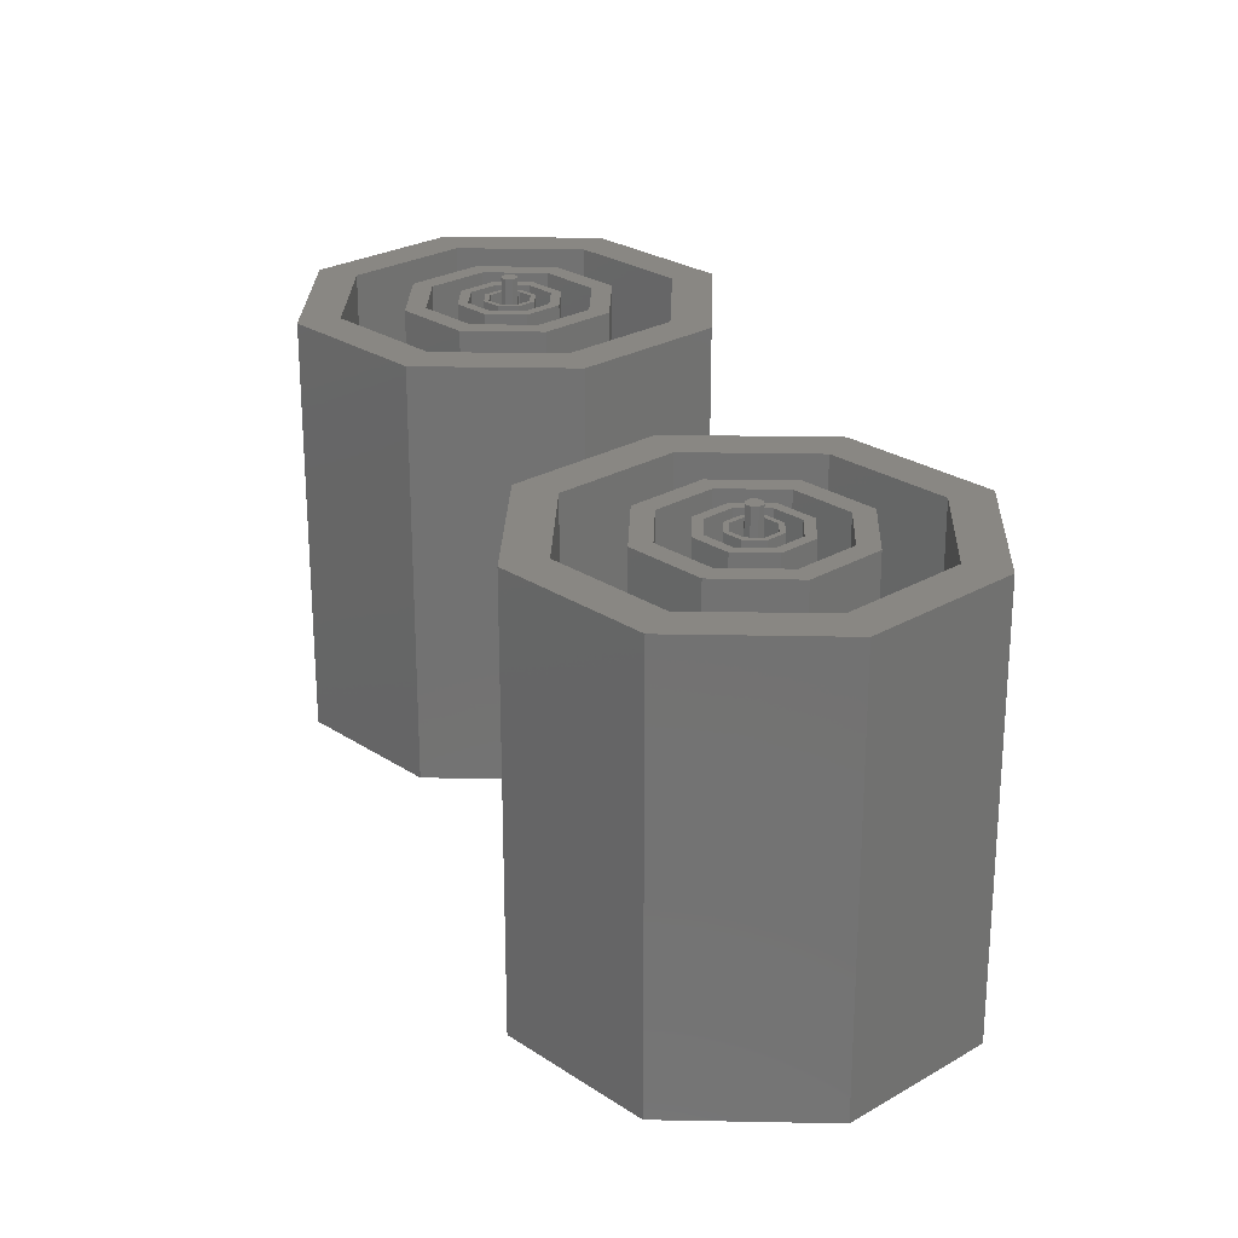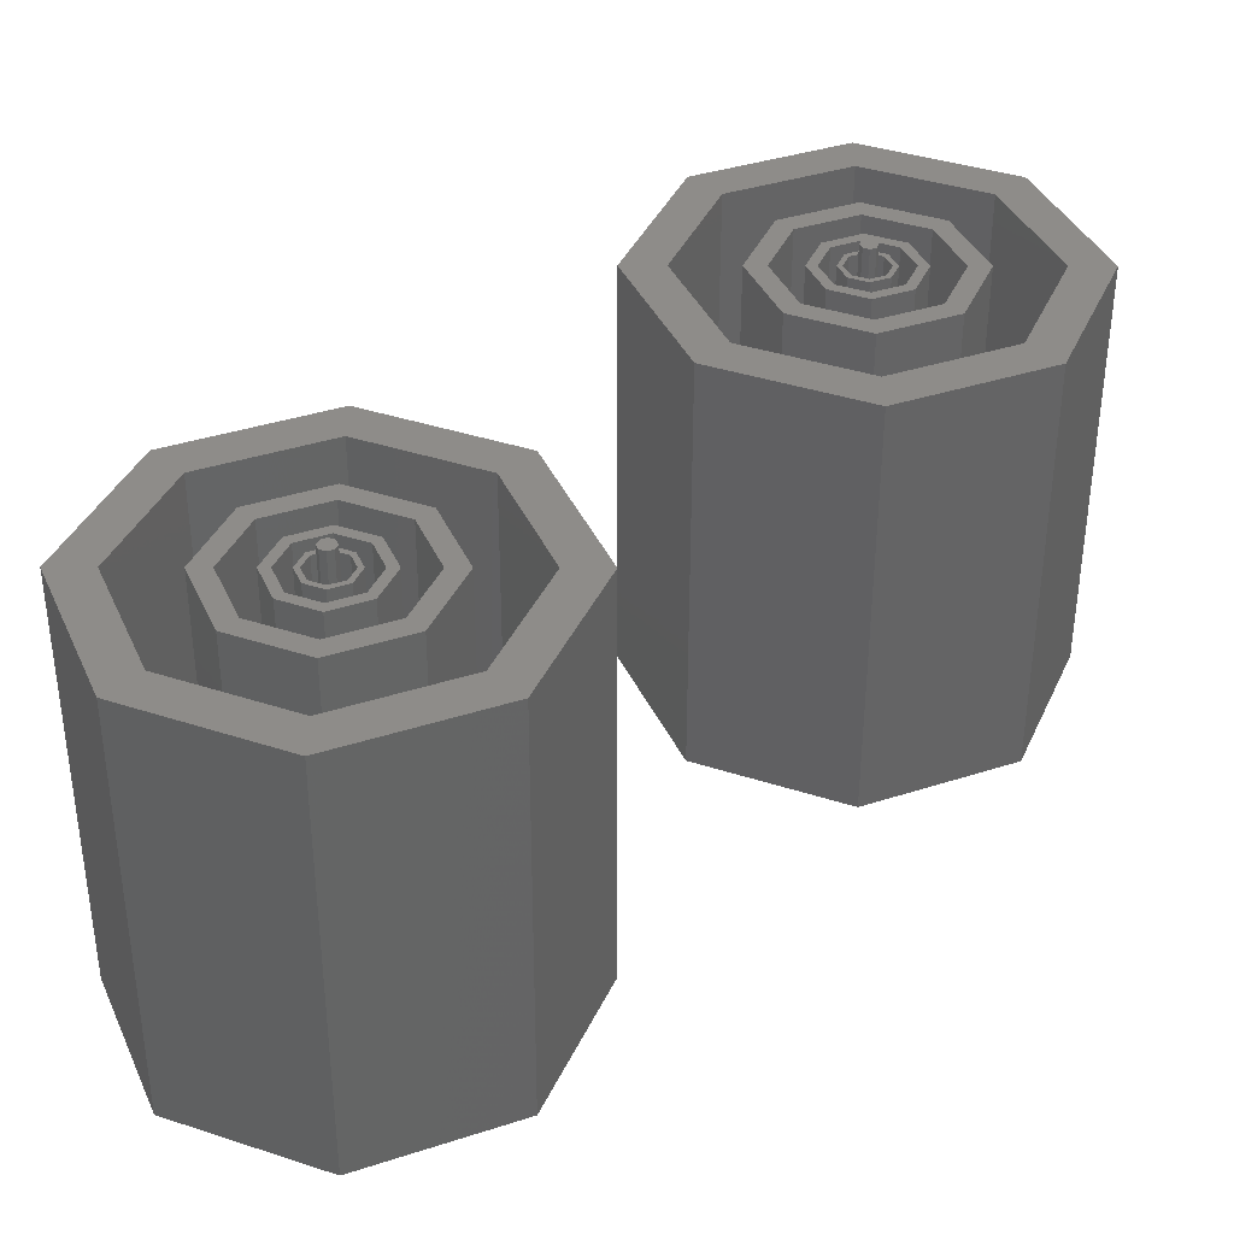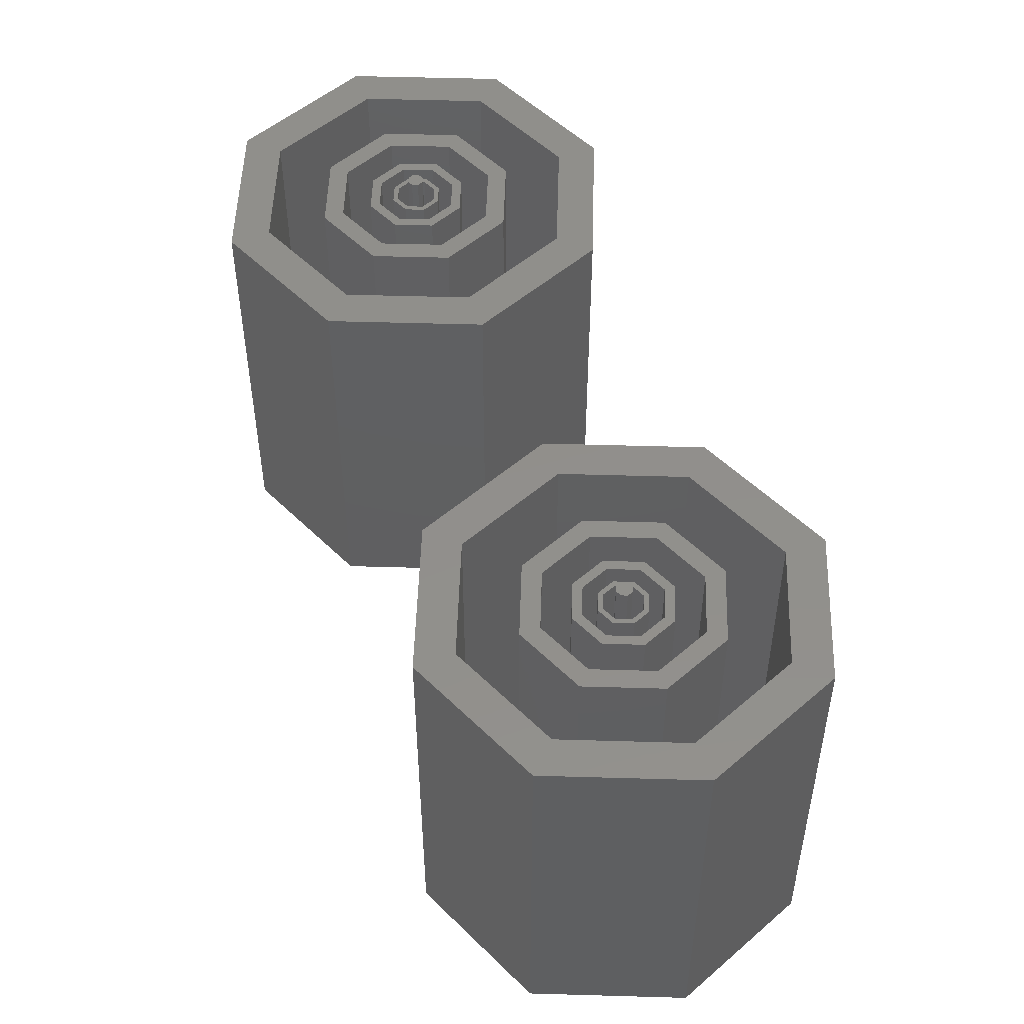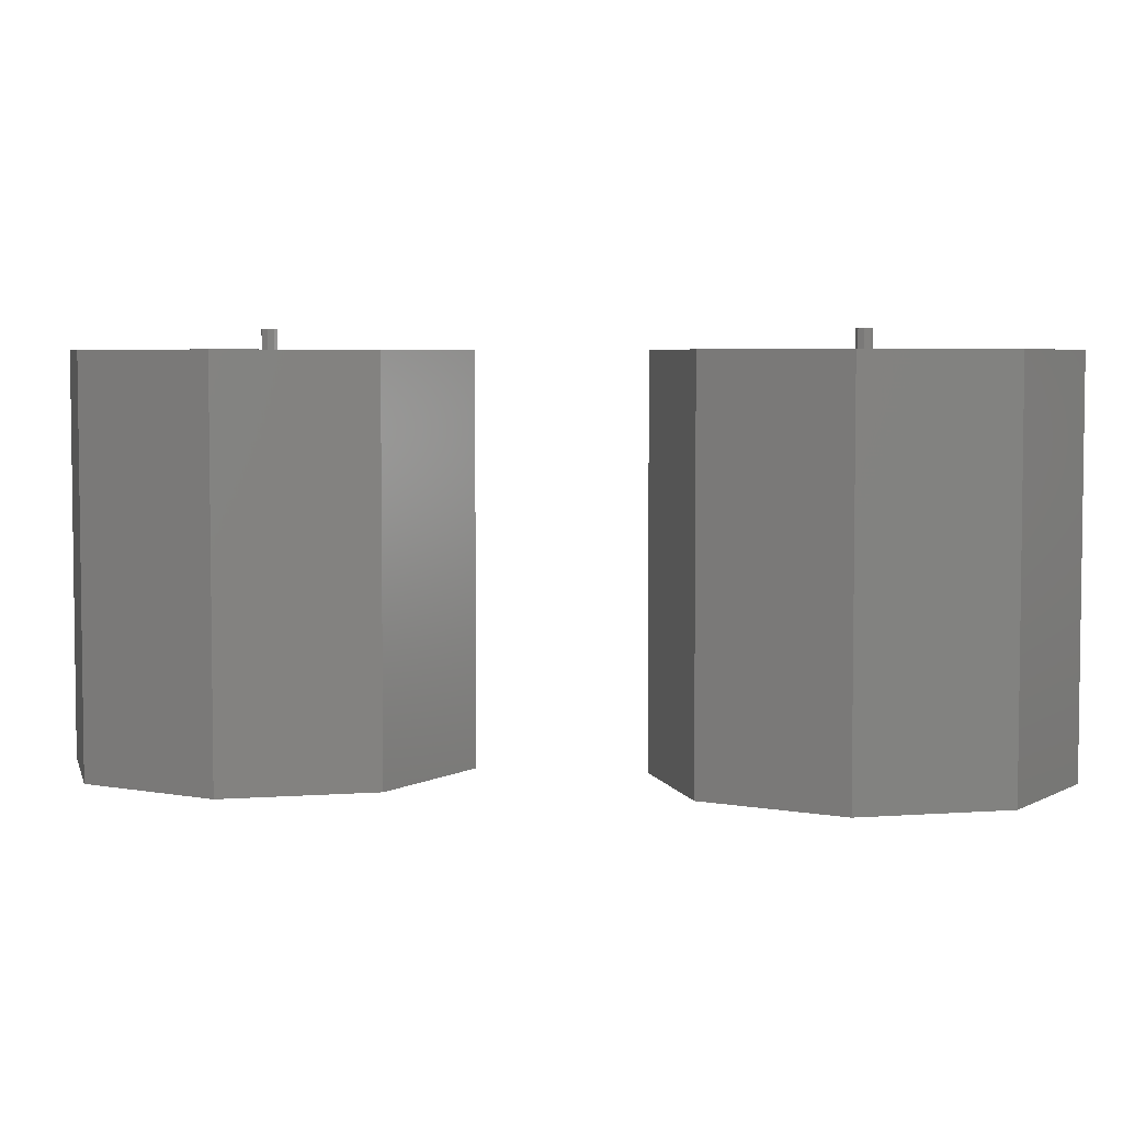
<metadata>
{"format":"stl","ext":"stl","renderer":"f3d","projection":"perspective","resolution":1024,"background":"white","views":[{"elev":25.3,"azim":-65.7,"up":"+Z"},{"elev":-51.9,"azim":-0.1,"up":"+Y"},{"elev":51.2,"azim":114.3,"up":"+Z"},{"elev":4.8,"azim":53.9,"up":"+Z"}]}
</metadata>
<code>
# stl→obj: 288 verts, 568 faces
v 0 -0.5 0.5
v -0.1464 -0.1464 -0.5
v -0.1464 -0.1464 0.5
v 0 -0.5 -0.5
v -1 -0.5 -0.5
v -0.8536 -0.1464 0.5
v -0.8536 -0.1464 -0.5
v -1 -0.5 0.5
v -0.5 0 0.5
v -0.5 0 -0.5
v -0.1464 -0.8536 -0.5
v -0.1 -0.5 -0.5
v -0.2172 -0.7828 -0.5
v -0.5 -1 -0.5
v -0.5 -0.9 -0.5
v -0.7828 -0.7828 -0.5
v -0.8536 -0.8536 -0.5
v -0.9 -0.5 -0.5
v -0.2172 -0.2172 -0.5
v -0.5 -0.1 -0.5
v -0.7828 -0.2172 -0.5
v -0.1464 -0.8536 0.5
v -0.5 -1 0.5
v -0.8536 -0.8536 0.5
v -0.1 -0.5 0.5
v -0.2172 -0.2172 0.5
v -0.5 -0.1 0.5
v -0.7828 -0.2172 0.5
v -0.9 -0.5 0.5
v -0.2172 -0.7828 0.5
v -0.5 -0.9 0.5
v -0.7828 -0.7828 0.5
v -0.25 -0.5 0.5
v -0.3232 -0.3232 -0.5
v -0.3232 -0.3232 0.5
v -0.25 -0.5 -0.5
v -0.75 -0.5 -0.5
v -0.6768 -0.3232 0.5
v -0.6768 -0.3232 -0.5
v -0.75 -0.5 0.5
v -0.5 -0.25 0.5
v -0.5 -0.25 -0.5
v -0.3232 -0.6768 -0.5
v -0.3 -0.5 -0.5
v -0.3586 -0.6414 -0.5
v -0.5 -0.75 -0.5
v -0.5 -0.7 -0.5
v -0.6414 -0.6414 -0.5
v -0.6768 -0.6768 -0.5
v -0.7 -0.5 -0.5
v -0.3586 -0.3586 -0.5
v -0.5 -0.3 -0.5
v -0.6414 -0.3586 -0.5
v -0.3232 -0.6768 0.5
v -0.5 -0.75 0.5
v -0.6768 -0.6768 0.5
v -0.3 -0.5 0.5
v -0.3586 -0.3586 0.5
v -0.5 -0.3 0.5
v -0.6414 -0.3586 0.5
v -0.7 -0.5 0.5
v -0.3586 -0.6414 0.5
v -0.5 -0.7 0.5
v -0.6414 -0.6414 0.5
v -0.375 -0.5 0.5
v -0.4116 -0.4116 -0.5
v -0.4116 -0.4116 0.5
v -0.375 -0.5 -0.5
v -0.625 -0.5 -0.5
v -0.5884 -0.4116 0.5
v -0.5884 -0.4116 -0.5
v -0.625 -0.5 0.5
v -0.5 -0.375 0.5
v -0.5 -0.375 -0.5
v -0.4116 -0.5884 -0.5
v -0.4 -0.5 -0.5
v -0.4293 -0.5707 -0.5
v -0.5 -0.625 -0.5
v -0.5 -0.6 -0.5
v -0.5707 -0.5707 -0.5
v -0.5884 -0.5884 -0.5
v -0.6 -0.5 -0.5
v -0.4293 -0.4293 -0.5
v -0.5 -0.4 -0.5
v -0.5707 -0.4293 -0.5
v -0.4116 -0.5884 0.5
v -0.5 -0.625 0.5
v -0.5884 -0.5884 0.5
v -0.4 -0.5 0.5
v -0.4293 -0.4293 0.5
v -0.5 -0.4 0.5
v -0.5707 -0.4293 0.5
v -0.6 -0.5 0.5
v -0.4293 -0.5707 0.5
v -0.5 -0.6 0.5
v -0.5707 -0.5707 0.5
v -0.4375 -0.5 0.5
v -0.4558 -0.4558 -0.5
v -0.4558 -0.4558 0.5
v -0.4375 -0.5 -0.5
v -0.5625 -0.5 -0.5
v -0.5442 -0.4558 0.5
v -0.5442 -0.4558 -0.5
v -0.5625 -0.5 0.5
v -0.5 -0.4375 0.5
v -0.5 -0.4375 -0.5
v -0.4558 -0.5442 -0.5
v -0.45 -0.5 -0.5
v -0.4646 -0.5354 -0.5
v -0.5 -0.5625 -0.5
v -0.5 -0.55 -0.5
v -0.5354 -0.5354 -0.5
v -0.5442 -0.5442 -0.5
v -0.55 -0.5 -0.5
v -0.4646 -0.4646 -0.5
v -0.5 -0.45 -0.5
v -0.5354 -0.4646 -0.5
v -0.4558 -0.5442 0.5
v -0.5 -0.5625 0.5
v -0.5442 -0.5442 0.5
v -0.45 -0.5 0.5
v -0.4646 -0.4646 0.5
v -0.5 -0.45 0.5
v -0.5354 -0.4646 0.5
v -0.55 -0.5 0.5
v -0.4646 -0.5354 0.5
v -0.5 -0.55 0.5
v -0.5354 -0.5354 0.5
v -0.48 -0.5 0.55
v -0.4859 -0.4859 -0.55
v -0.4859 -0.4859 0.55
v -0.48 -0.5 -0.55
v -0.52 -0.5 -0.55
v -0.5141 -0.4859 0.55
v -0.5141 -0.4859 -0.55
v -0.52 -0.5 0.55
v -0.4859 -0.5141 -0.55
v -0.5 -0.52 -0.55
v -0.5 -0.48 -0.55
v -0.5141 -0.5141 -0.55
v -0.5 -0.48 0.55
v -0.4859 -0.5141 0.55
v -0.5 -0.52 0.55
v -0.5141 -0.5141 0.55
v 1 0.5 0.5
v 0.8536 0.8536 -0.5
v 0.8536 0.8536 0.5
v 1 0.5 -0.5
v 0 0.5 -0.5
v 0.1464 0.8536 0.5
v 0.1464 0.8536 -0.5
v 0 0.5 0.5
v 0.5 1 0.5
v 0.5 1 -0.5
v 0.8536 0.1464 -0.5
v 0.9 0.5 -0.5
v 0.7828 0.2172 -0.5
v 0.5 0 -0.5
v 0.5 0.1 -0.5
v 0.2172 0.2172 -0.5
v 0.1464 0.1464 -0.5
v 0.1 0.5 -0.5
v 0.7828 0.7828 -0.5
v 0.5 0.9 -0.5
v 0.2172 0.7828 -0.5
v 0.8536 0.1464 0.5
v 0.5 0 0.5
v 0.1464 0.1464 0.5
v 0.9 0.5 0.5
v 0.7828 0.7828 0.5
v 0.5 0.9 0.5
v 0.2172 0.7828 0.5
v 0.1 0.5 0.5
v 0.7828 0.2172 0.5
v 0.5 0.1 0.5
v 0.2172 0.2172 0.5
v 0.75 0.5 0.5
v 0.6768 0.6768 -0.5
v 0.6768 0.6768 0.5
v 0.75 0.5 -0.5
v 0.25 0.5 -0.5
v 0.3232 0.6768 0.5
v 0.3232 0.6768 -0.5
v 0.25 0.5 0.5
v 0.5 0.75 0.5
v 0.5 0.75 -0.5
v 0.6768 0.3232 -0.5
v 0.7 0.5 -0.5
v 0.6414 0.3586 -0.5
v 0.5 0.25 -0.5
v 0.5 0.3 -0.5
v 0.3586 0.3586 -0.5
v 0.3232 0.3232 -0.5
v 0.3 0.5 -0.5
v 0.6414 0.6414 -0.5
v 0.5 0.7 -0.5
v 0.3586 0.6414 -0.5
v 0.6768 0.3232 0.5
v 0.5 0.25 0.5
v 0.3232 0.3232 0.5
v 0.7 0.5 0.5
v 0.6414 0.6414 0.5
v 0.5 0.7 0.5
v 0.3586 0.6414 0.5
v 0.3 0.5 0.5
v 0.6414 0.3586 0.5
v 0.5 0.3 0.5
v 0.3586 0.3586 0.5
v 0.625 0.5 0.5
v 0.5884 0.5884 -0.5
v 0.5884 0.5884 0.5
v 0.625 0.5 -0.5
v 0.375 0.5 -0.5
v 0.4116 0.5884 0.5
v 0.4116 0.5884 -0.5
v 0.375 0.5 0.5
v 0.5 0.625 0.5
v 0.5 0.625 -0.5
v 0.5884 0.4116 -0.5
v 0.6 0.5 -0.5
v 0.5707 0.4293 -0.5
v 0.5 0.375 -0.5
v 0.5 0.4 -0.5
v 0.4293 0.4293 -0.5
v 0.4116 0.4116 -0.5
v 0.4 0.5 -0.5
v 0.5707 0.5707 -0.5
v 0.5 0.6 -0.5
v 0.4293 0.5707 -0.5
v 0.5884 0.4116 0.5
v 0.5 0.375 0.5
v 0.4116 0.4116 0.5
v 0.6 0.5 0.5
v 0.5707 0.5707 0.5
v 0.5 0.6 0.5
v 0.4293 0.5707 0.5
v 0.4 0.5 0.5
v 0.5707 0.4293 0.5
v 0.5 0.4 0.5
v 0.4293 0.4293 0.5
v 0.5625 0.5 0.5
v 0.5442 0.5442 -0.5
v 0.5442 0.5442 0.5
v 0.5625 0.5 -0.5
v 0.4375 0.5 -0.5
v 0.4558 0.5442 0.5
v 0.4558 0.5442 -0.5
v 0.4375 0.5 0.5
v 0.5 0.5625 0.5
v 0.5 0.5625 -0.5
v 0.5442 0.4558 -0.5
v 0.55 0.5 -0.5
v 0.5354 0.4646 -0.5
v 0.5 0.4375 -0.5
v 0.5 0.45 -0.5
v 0.4646 0.4646 -0.5
v 0.4558 0.4558 -0.5
v 0.45 0.5 -0.5
v 0.5354 0.5354 -0.5
v 0.5 0.55 -0.5
v 0.4646 0.5354 -0.5
v 0.5442 0.4558 0.5
v 0.5 0.4375 0.5
v 0.4558 0.4558 0.5
v 0.55 0.5 0.5
v 0.5354 0.5354 0.5
v 0.5 0.55 0.5
v 0.4646 0.5354 0.5
v 0.45 0.5 0.5
v 0.5354 0.4646 0.5
v 0.5 0.45 0.5
v 0.4646 0.4646 0.5
v 0.52 0.5 0.55
v 0.5141 0.5141 -0.55
v 0.5141 0.5141 0.55
v 0.52 0.5 -0.55
v 0.48 0.5 -0.55
v 0.4859 0.5141 0.55
v 0.4859 0.5141 -0.55
v 0.48 0.5 0.55
v 0.5141 0.4859 -0.55
v 0.5 0.48 -0.55
v 0.5 0.52 -0.55
v 0.4859 0.4859 -0.55
v 0.5 0.52 0.55
v 0.5141 0.4859 0.55
v 0.5 0.48 0.55
v 0.4859 0.4859 0.55
f 1 2 3
f 2 1 4
f 5 6 7
f 6 5 8
f 2 9 3
f 9 2 10
f 11 12 4
f 11 13 12
f 14 13 11
f 14 15 13
f 14 16 15
f 17 16 14
f 17 18 16
f 18 17 5
f 12 2 4
f 19 2 12
f 20 2 19
f 20 10 2
f 21 10 20
f 21 7 10
f 18 7 21
f 7 18 5
f 10 6 9
f 6 10 7
f 14 22 23
f 22 14 11
f 17 8 5
f 8 17 24
f 22 4 1
f 4 22 11
f 17 23 24
f 23 17 14
f 3 25 1
f 3 26 25
f 9 26 3
f 9 27 26
f 9 28 27
f 6 28 9
f 6 29 28
f 29 6 8
f 25 22 1
f 30 22 25
f 31 22 30
f 31 23 22
f 32 23 31
f 32 24 23
f 29 24 32
f 24 29 8
f 12 26 19
f 26 12 25
f 29 21 28
f 21 29 18
f 21 27 28
f 27 21 20
f 20 26 27
f 26 20 19
f 32 18 29
f 18 32 16
f 13 25 12
f 25 13 30
f 13 31 30
f 31 13 15
f 15 32 31
f 32 15 16
f 33 34 35
f 34 33 36
f 37 38 39
f 38 37 40
f 34 41 35
f 41 34 42
f 43 44 36
f 43 45 44
f 46 45 43
f 46 47 45
f 46 48 47
f 49 48 46
f 49 50 48
f 50 49 37
f 44 34 36
f 51 34 44
f 52 34 51
f 52 42 34
f 53 42 52
f 53 39 42
f 50 39 53
f 39 50 37
f 42 38 41
f 38 42 39
f 46 54 55
f 54 46 43
f 49 40 37
f 40 49 56
f 54 36 33
f 36 54 43
f 49 55 56
f 55 49 46
f 35 57 33
f 35 58 57
f 41 58 35
f 41 59 58
f 41 60 59
f 38 60 41
f 38 61 60
f 61 38 40
f 57 54 33
f 62 54 57
f 63 54 62
f 63 55 54
f 64 55 63
f 64 56 55
f 61 56 64
f 56 61 40
f 44 58 51
f 58 44 57
f 61 53 60
f 53 61 50
f 53 59 60
f 59 53 52
f 52 58 59
f 58 52 51
f 64 50 61
f 50 64 48
f 45 57 44
f 57 45 62
f 45 63 62
f 63 45 47
f 47 64 63
f 64 47 48
f 65 66 67
f 66 65 68
f 69 70 71
f 70 69 72
f 66 73 67
f 73 66 74
f 75 76 68
f 75 77 76
f 78 77 75
f 78 79 77
f 78 80 79
f 81 80 78
f 81 82 80
f 82 81 69
f 76 66 68
f 83 66 76
f 84 66 83
f 84 74 66
f 85 74 84
f 85 71 74
f 82 71 85
f 71 82 69
f 74 70 73
f 70 74 71
f 78 86 87
f 86 78 75
f 81 72 69
f 72 81 88
f 86 68 65
f 68 86 75
f 81 87 88
f 87 81 78
f 67 89 65
f 67 90 89
f 73 90 67
f 73 91 90
f 73 92 91
f 70 92 73
f 70 93 92
f 93 70 72
f 89 86 65
f 94 86 89
f 95 86 94
f 95 87 86
f 96 87 95
f 96 88 87
f 93 88 96
f 88 93 72
f 76 90 83
f 90 76 89
f 93 85 92
f 85 93 82
f 85 91 92
f 91 85 84
f 84 90 91
f 90 84 83
f 96 82 93
f 82 96 80
f 77 89 76
f 89 77 94
f 77 95 94
f 95 77 79
f 79 96 95
f 96 79 80
f 97 98 99
f 98 97 100
f 101 102 103
f 102 101 104
f 98 105 99
f 105 98 106
f 107 108 100
f 107 109 108
f 110 109 107
f 110 111 109
f 110 112 111
f 113 112 110
f 113 114 112
f 114 113 101
f 108 98 100
f 115 98 108
f 116 98 115
f 116 106 98
f 117 106 116
f 117 103 106
f 114 103 117
f 103 114 101
f 106 102 105
f 102 106 103
f 110 118 119
f 118 110 107
f 113 104 101
f 104 113 120
f 118 100 97
f 100 118 107
f 113 119 120
f 119 113 110
f 99 121 97
f 99 122 121
f 105 122 99
f 105 123 122
f 105 124 123
f 102 124 105
f 102 125 124
f 125 102 104
f 121 118 97
f 126 118 121
f 127 118 126
f 127 119 118
f 128 119 127
f 128 120 119
f 125 120 128
f 120 125 104
f 108 122 115
f 122 108 121
f 125 117 124
f 117 125 114
f 117 123 124
f 123 117 116
f 116 122 123
f 122 116 115
f 128 114 125
f 114 128 112
f 109 121 108
f 121 109 126
f 109 127 126
f 127 109 111
f 111 128 127
f 128 111 112
f 129 130 131
f 130 129 132
f 133 134 135
f 134 133 136
f 137 130 132
f 138 130 137
f 138 139 130
f 140 139 138
f 140 135 139
f 135 140 133
f 139 134 141
f 134 139 135
f 130 141 131
f 141 130 139
f 131 142 129
f 141 142 131
f 141 143 142
f 134 143 141
f 134 144 143
f 144 134 136
f 140 136 133
f 136 140 144
f 142 132 129
f 132 142 137
f 138 142 143
f 142 138 137
f 140 143 144
f 143 140 138
f 145 146 147
f 146 145 148
f 149 150 151
f 150 149 152
f 146 153 147
f 153 146 154
f 155 156 148
f 155 157 156
f 158 157 155
f 158 159 157
f 158 160 159
f 161 160 158
f 161 162 160
f 162 161 149
f 156 146 148
f 163 146 156
f 164 146 163
f 164 154 146
f 165 154 164
f 165 151 154
f 162 151 165
f 151 162 149
f 154 150 153
f 150 154 151
f 158 166 167
f 166 158 155
f 161 152 149
f 152 161 168
f 166 148 145
f 148 166 155
f 161 167 168
f 167 161 158
f 147 169 145
f 147 170 169
f 153 170 147
f 153 171 170
f 153 172 171
f 150 172 153
f 150 173 172
f 173 150 152
f 169 166 145
f 174 166 169
f 175 166 174
f 175 167 166
f 176 167 175
f 176 168 167
f 173 168 176
f 168 173 152
f 156 170 163
f 170 156 169
f 173 165 172
f 165 173 162
f 165 171 172
f 171 165 164
f 164 170 171
f 170 164 163
f 176 162 173
f 162 176 160
f 157 169 156
f 169 157 174
f 157 175 174
f 175 157 159
f 159 176 175
f 176 159 160
f 177 178 179
f 178 177 180
f 181 182 183
f 182 181 184
f 178 185 179
f 185 178 186
f 187 188 180
f 187 189 188
f 190 189 187
f 190 191 189
f 190 192 191
f 193 192 190
f 193 194 192
f 194 193 181
f 188 178 180
f 195 178 188
f 196 178 195
f 196 186 178
f 197 186 196
f 197 183 186
f 194 183 197
f 183 194 181
f 186 182 185
f 182 186 183
f 190 198 199
f 198 190 187
f 193 184 181
f 184 193 200
f 198 180 177
f 180 198 187
f 193 199 200
f 199 193 190
f 179 201 177
f 179 202 201
f 185 202 179
f 185 203 202
f 185 204 203
f 182 204 185
f 182 205 204
f 205 182 184
f 201 198 177
f 206 198 201
f 207 198 206
f 207 199 198
f 208 199 207
f 208 200 199
f 205 200 208
f 200 205 184
f 188 202 195
f 202 188 201
f 205 197 204
f 197 205 194
f 197 203 204
f 203 197 196
f 196 202 203
f 202 196 195
f 208 194 205
f 194 208 192
f 189 201 188
f 201 189 206
f 189 207 206
f 207 189 191
f 191 208 207
f 208 191 192
f 209 210 211
f 210 209 212
f 213 214 215
f 214 213 216
f 210 217 211
f 217 210 218
f 219 220 212
f 219 221 220
f 222 221 219
f 222 223 221
f 222 224 223
f 225 224 222
f 225 226 224
f 226 225 213
f 220 210 212
f 227 210 220
f 228 210 227
f 228 218 210
f 229 218 228
f 229 215 218
f 226 215 229
f 215 226 213
f 218 214 217
f 214 218 215
f 222 230 231
f 230 222 219
f 225 216 213
f 216 225 232
f 230 212 209
f 212 230 219
f 225 231 232
f 231 225 222
f 211 233 209
f 211 234 233
f 217 234 211
f 217 235 234
f 217 236 235
f 214 236 217
f 214 237 236
f 237 214 216
f 233 230 209
f 238 230 233
f 239 230 238
f 239 231 230
f 240 231 239
f 240 232 231
f 237 232 240
f 232 237 216
f 220 234 227
f 234 220 233
f 237 229 236
f 229 237 226
f 229 235 236
f 235 229 228
f 228 234 235
f 234 228 227
f 240 226 237
f 226 240 224
f 221 233 220
f 233 221 238
f 221 239 238
f 239 221 223
f 223 240 239
f 240 223 224
f 241 242 243
f 242 241 244
f 245 246 247
f 246 245 248
f 242 249 243
f 249 242 250
f 251 252 244
f 251 253 252
f 254 253 251
f 254 255 253
f 254 256 255
f 257 256 254
f 257 258 256
f 258 257 245
f 252 242 244
f 259 242 252
f 260 242 259
f 260 250 242
f 261 250 260
f 261 247 250
f 258 247 261
f 247 258 245
f 250 246 249
f 246 250 247
f 254 262 263
f 262 254 251
f 257 248 245
f 248 257 264
f 262 244 241
f 244 262 251
f 257 263 264
f 263 257 254
f 243 265 241
f 243 266 265
f 249 266 243
f 249 267 266
f 249 268 267
f 246 268 249
f 246 269 268
f 269 246 248
f 265 262 241
f 270 262 265
f 271 262 270
f 271 263 262
f 272 263 271
f 272 264 263
f 269 264 272
f 264 269 248
f 252 266 259
f 266 252 265
f 269 261 268
f 261 269 258
f 261 267 268
f 267 261 260
f 260 266 267
f 266 260 259
f 272 258 269
f 258 272 256
f 253 265 252
f 265 253 270
f 253 271 270
f 271 253 255
f 255 272 271
f 272 255 256
f 273 274 275
f 274 273 276
f 277 278 279
f 278 277 280
f 281 274 276
f 282 274 281
f 282 283 274
f 284 283 282
f 284 279 283
f 279 284 277
f 283 278 285
f 278 283 279
f 274 285 275
f 285 274 283
f 275 286 273
f 285 286 275
f 285 287 286
f 278 287 285
f 278 288 287
f 288 278 280
f 282 286 287
f 286 282 281
f 284 280 277
f 280 284 288
f 286 276 273
f 276 286 281
f 284 287 288
f 287 284 282

</code>
